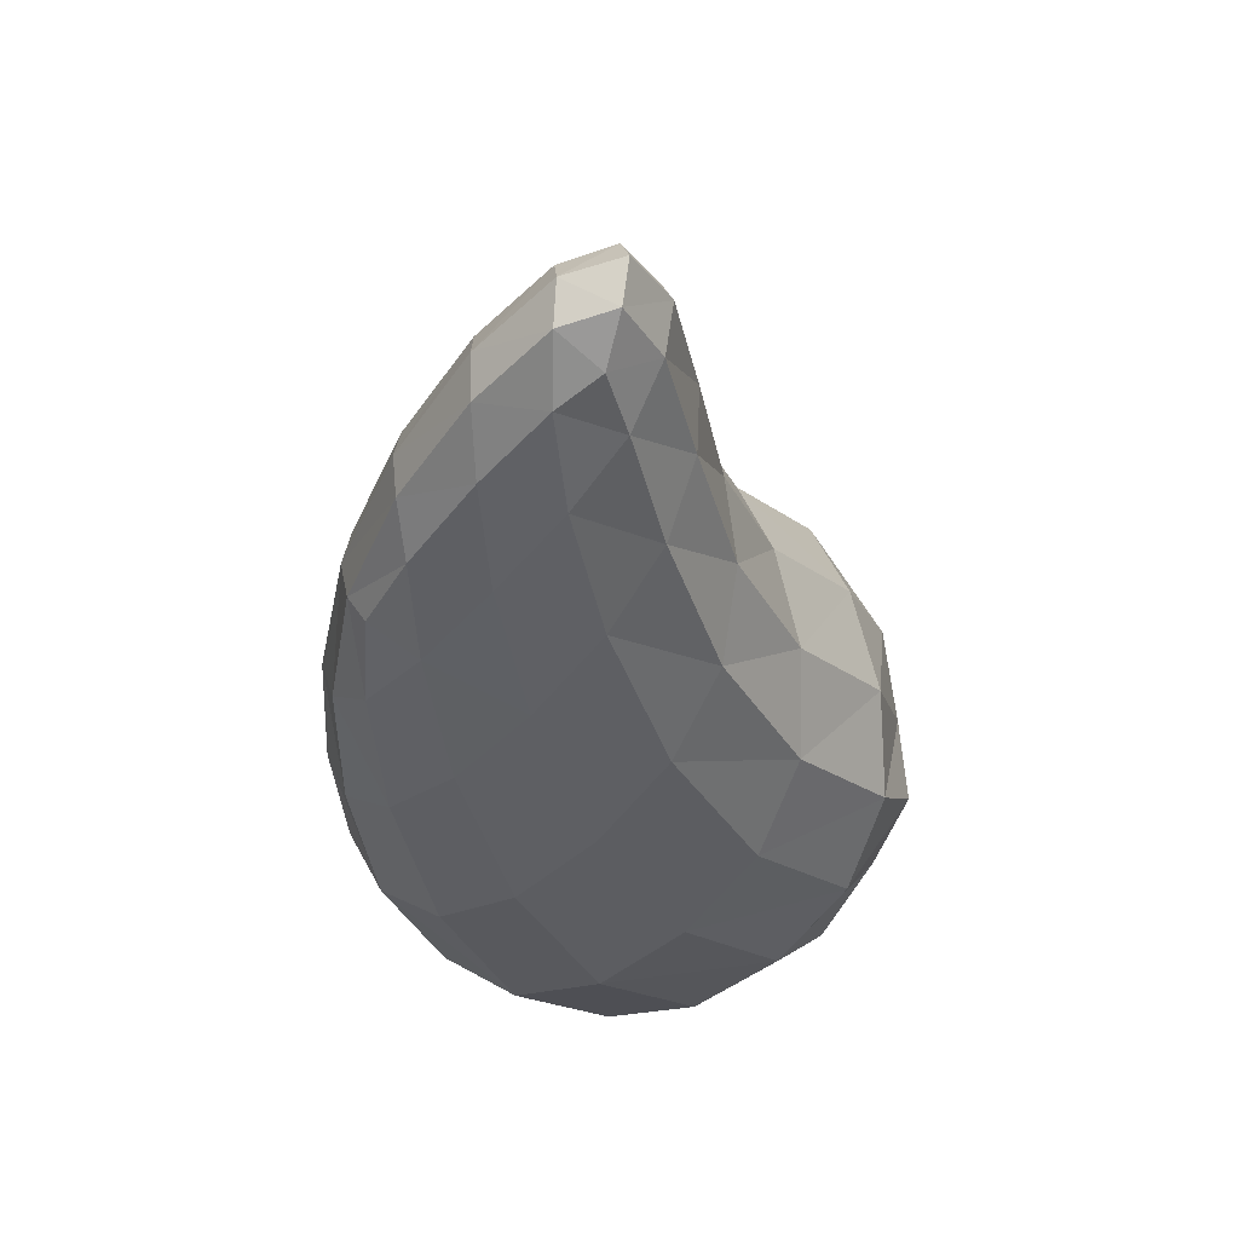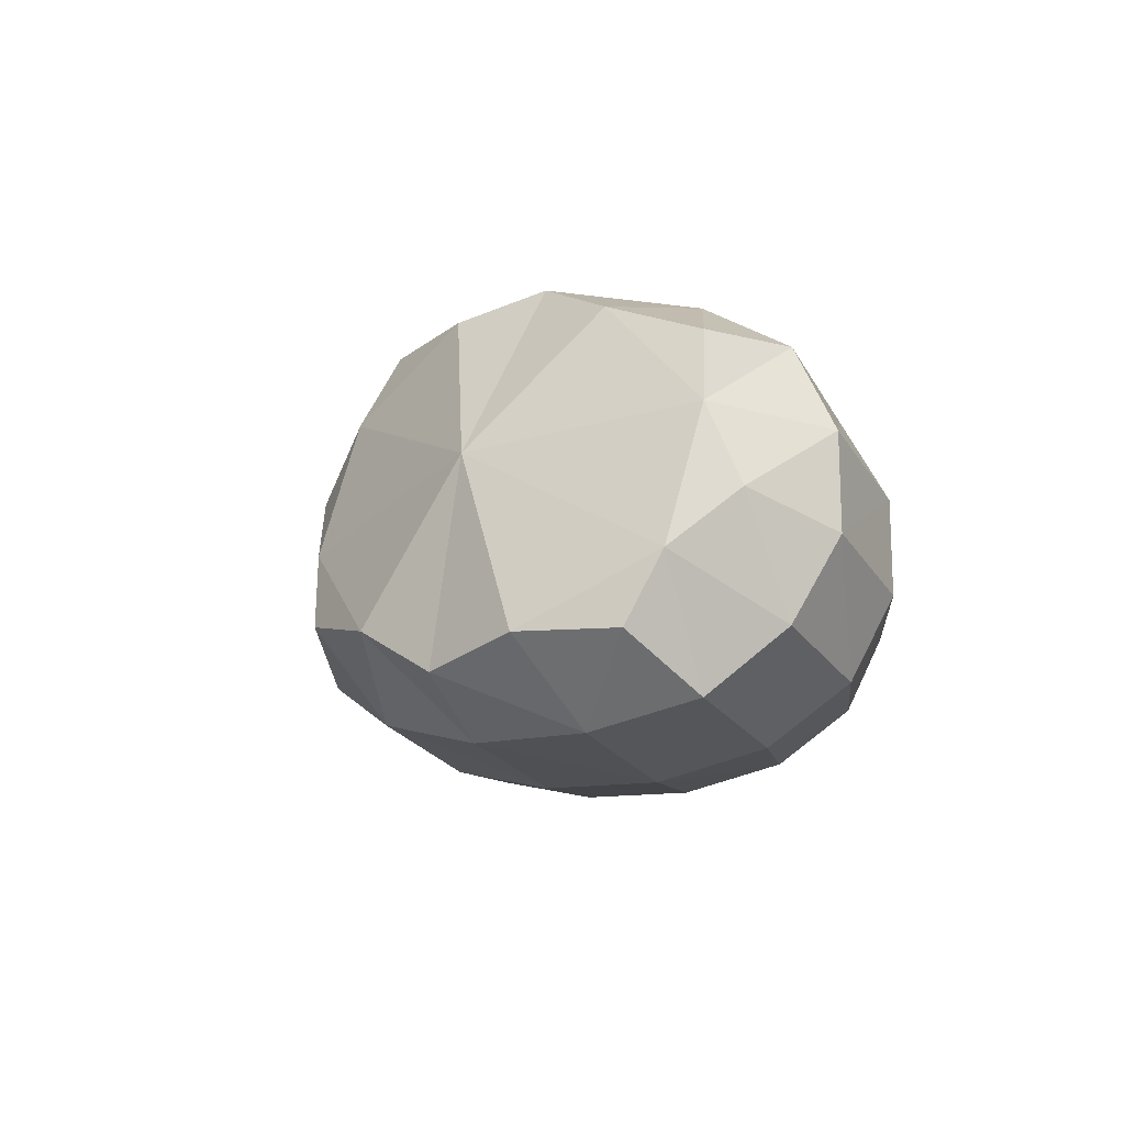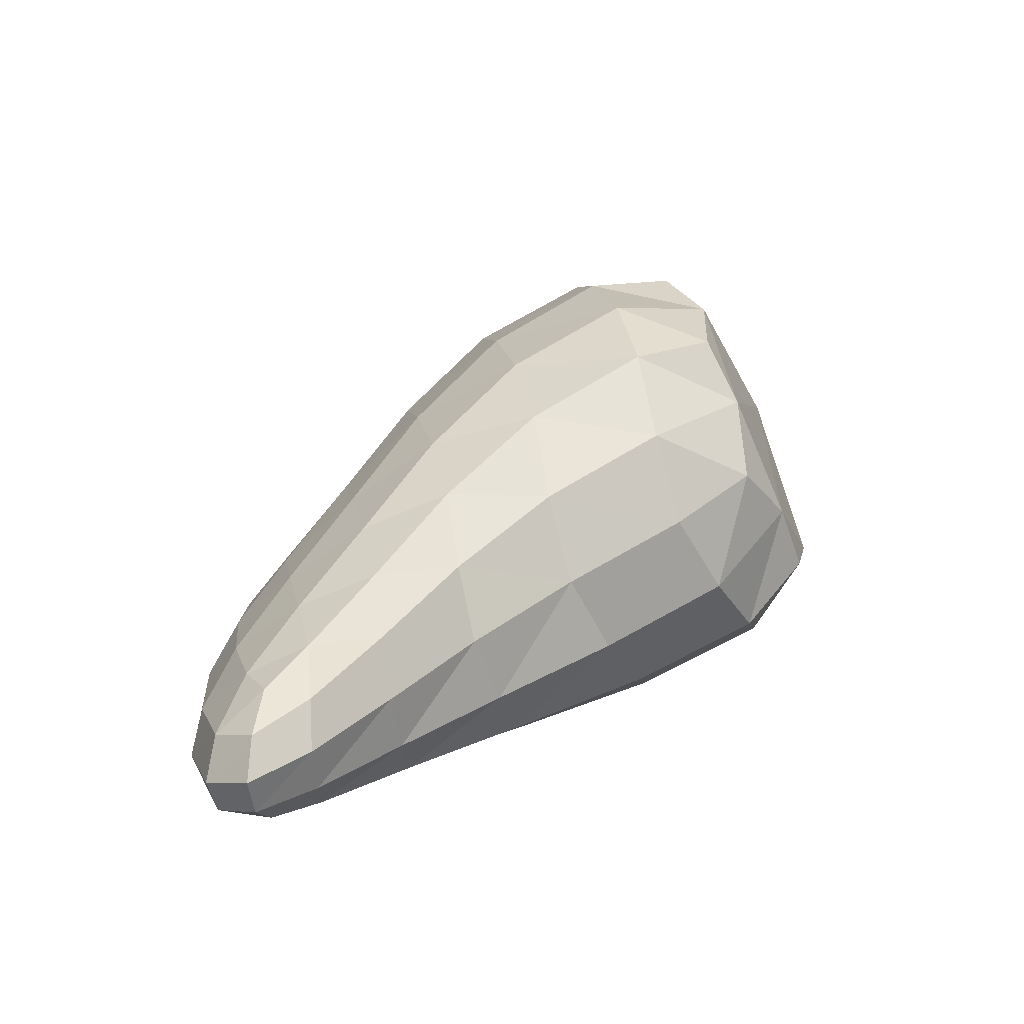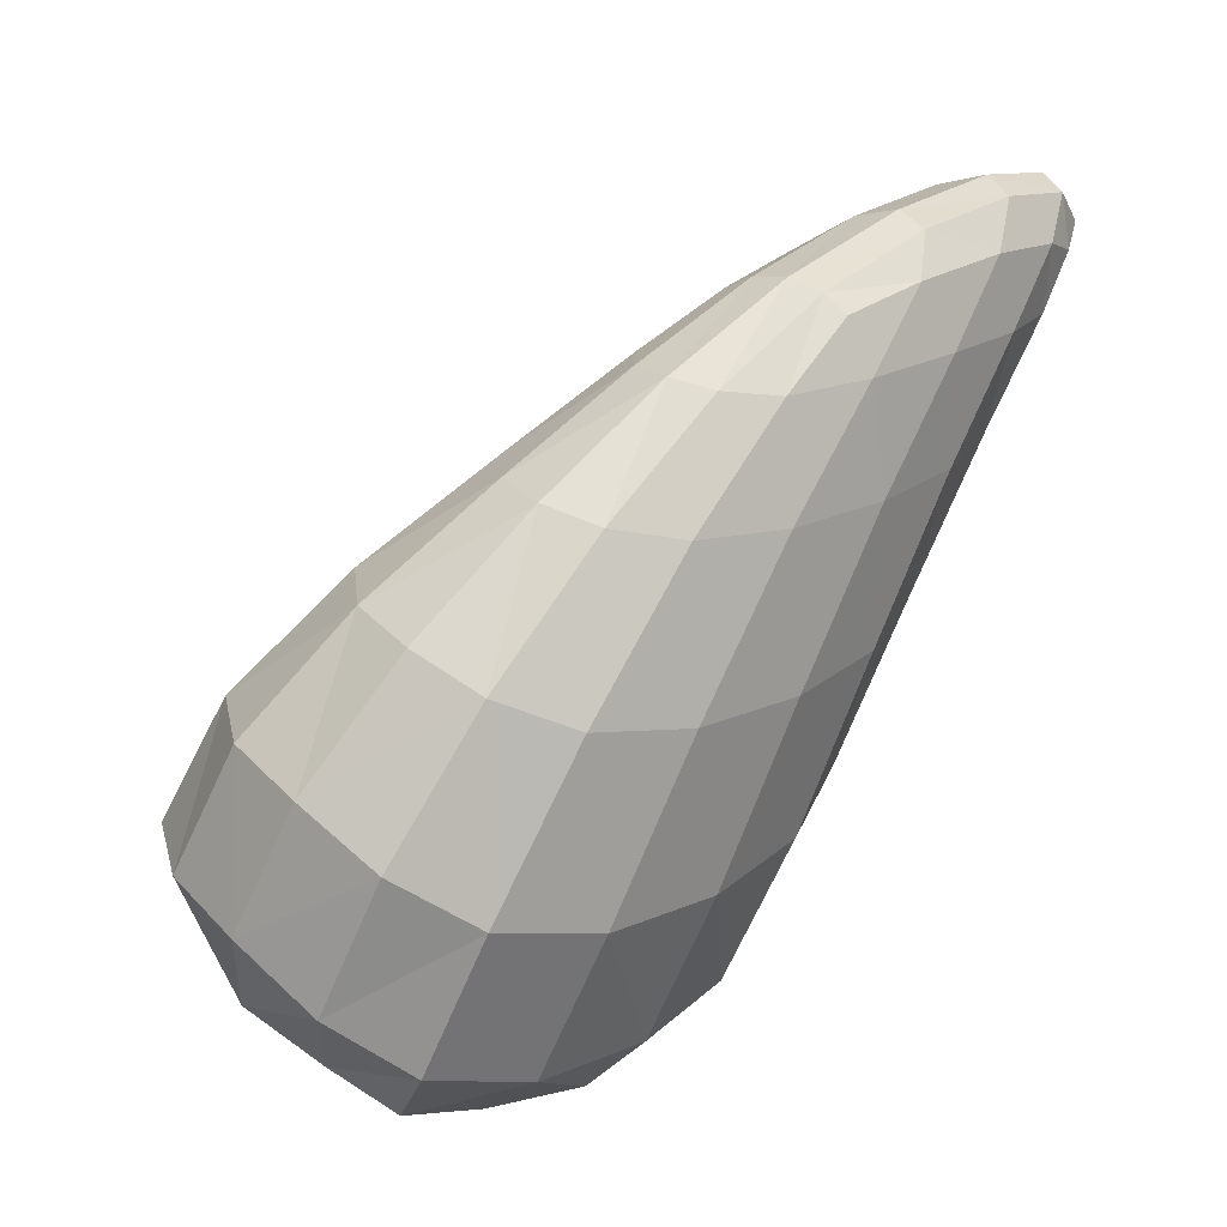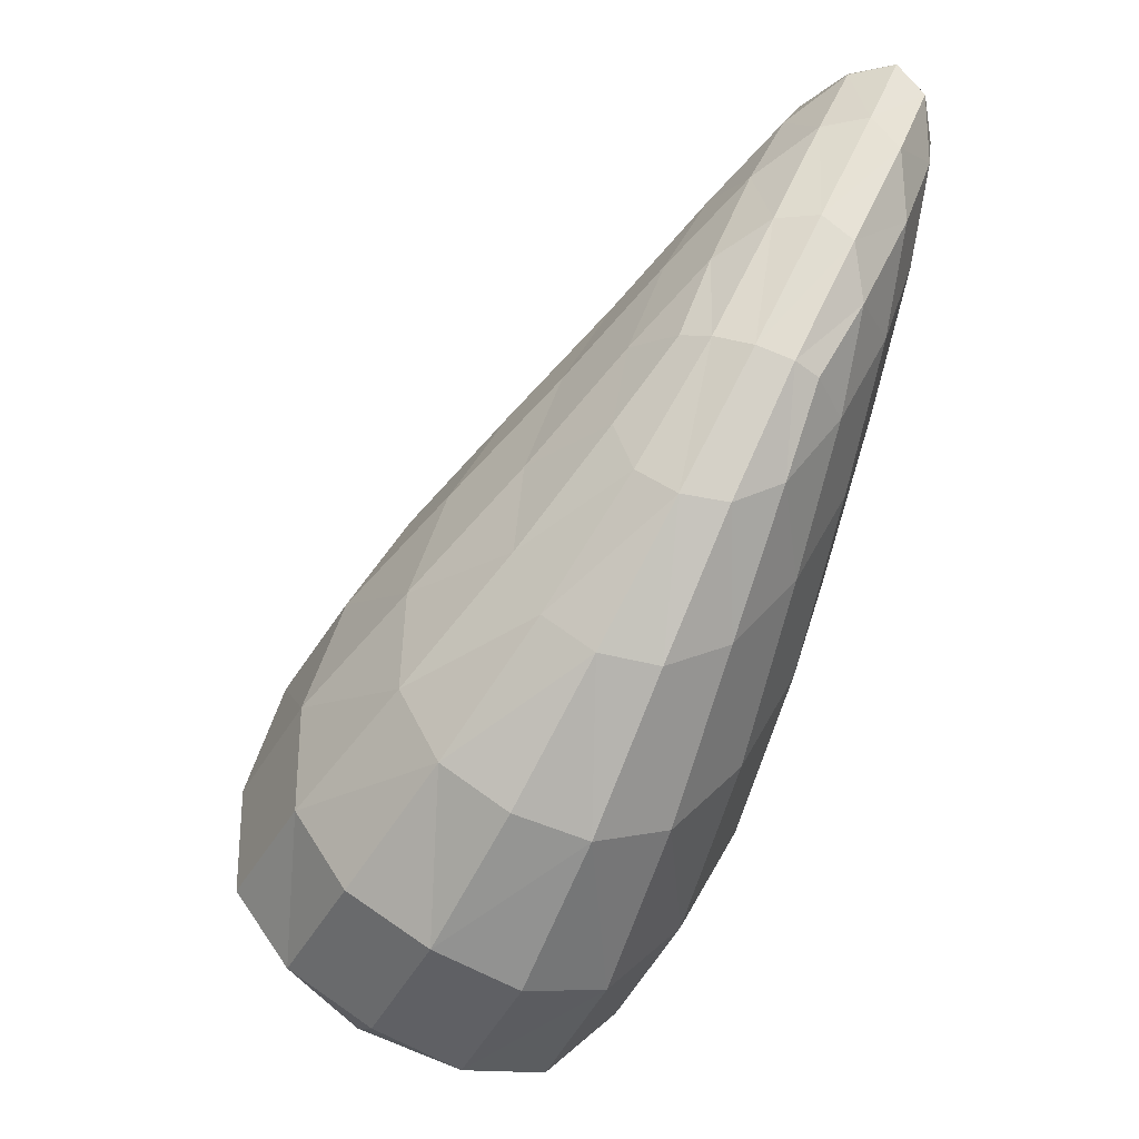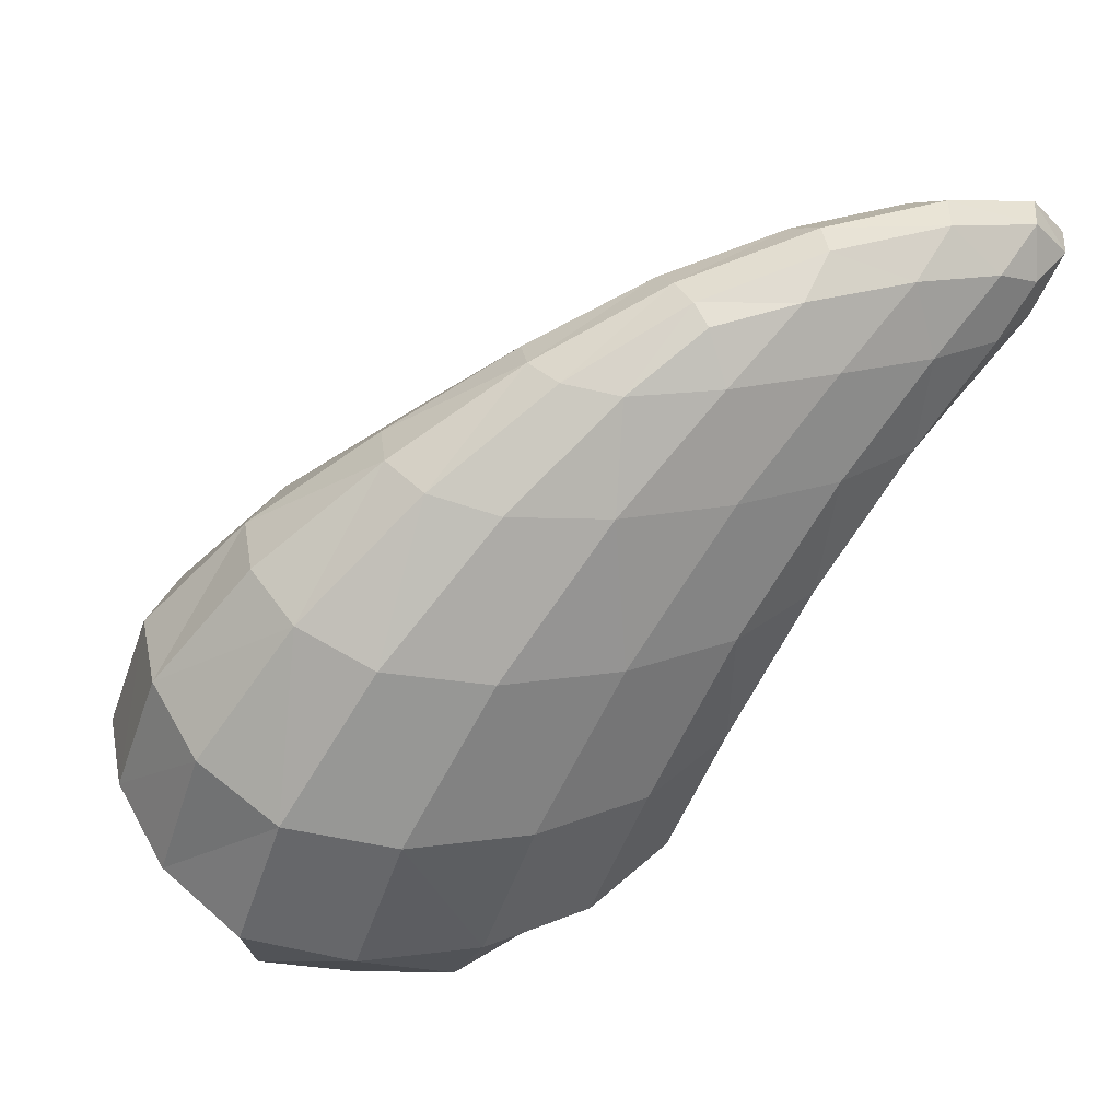
<metadata>
{"format":"obj","ext":"obj","renderer":"f3d","projection":"perspective","resolution":1024,"background":"white","views":[{"elev":-44.1,"azim":53.4,"up":"+Y"},{"elev":-1.6,"azim":-140.2,"up":"+Y"},{"elev":11.7,"azim":80.7,"up":"+Y"},{"elev":19.9,"azim":-48.6,"up":"+Z"},{"elev":50.0,"azim":-68.1,"up":"+Z"},{"elev":23.8,"azim":-23.1,"up":"+Z"}]}
</metadata>
<code>
o wing1_Cube.003
v -0.7748 -1.077 0.8147
v -0.7748 0.1477 1.304
v 1.035 -1.077 0.8147
v 1.035 0.1477 1.304
v 2.194 -0.7018 2.564
v 0.8369 -0.7018 2.564
v 0.8369 -1.228 2.549
v 2.194 -1.228 2.549
v 0.1526 0.3743 1.335
v -1.072 -0.5186 1.205
v 0.1526 -1.256 0.6683
v 1.397 -0.5186 1.205
v 1.632 -0.6872 2.653
v 0.8103 -0.9932 2.65
v 1.632 -1.296 2.638
v 2.453 -0.9932 2.65
v 0.05592 -0.3805 2.085
v 1.714 -0.3805 2.085
v 0.05592 -1.213 1.948
v 1.714 -1.213 1.948
v 0.9018 -0.2264 2.102
v 1.893 -1.054 2.85
v -0.2411 -0.8136 2.063
v 0.9018 -1.358 1.912
v 2.05 -0.8136 2.063
v -0.7642 -0.6365 -0.02147
v -0.7642 0.4238 0.4451
v 0.7256 -0.6365 -0.02147
v 0.7256 0.4238 0.4451
v -0.007793 0.6327 0.4687
v -1.021 -0.1493 0.3268
v -0.007793 -0.7947 -0.1725
v 1.023 -0.1493 0.3268
v 0.6367 0.3228 1.323
v -0.3559 0.3228 1.323
v -1.007 -0.1596 1.285
v -1.007 -0.8383 1.017
v -0.3559 -1.214 0.6999
v 0.6367 -1.214 0.6999
v 1.301 -0.1596 1.285
v 1.301 -0.8383 1.017
v 2.004 -0.6922 2.625
v 1.188 -0.6922 2.625
v 0.8193 -0.8301 2.624
v 0.8193 -1.139 2.618
v 1.188 -1.275 2.611
v 2.004 -1.275 2.611
v 2.372 -0.8301 2.624
v 2.372 -1.139 2.618
v -0.4153 -0.1285 1.733
v 0.5084 -0.5779 2.38
v 2.036 -0.5779 2.38
v 1.336 -0.1285 1.733
v -0.4153 -1.176 1.416
v 0.5084 -1.23 2.338
v 1.336 -1.176 1.416
v 2.036 -1.23 2.338
v 0.4772 0.06773 1.755
v 0.4406 -0.2631 2.094
v 1.308 -0.4745 2.409
v 1.346 -0.2631 2.094
v 2.283 -1.039 2.801
v 1.828 -0.8812 2.801
v 1.373 -1.039 2.801
v 1.828 -1.196 2.799
v -0.7212 -0.6875 1.67
v -0.1707 -1.036 2.008
v 0.2717 -0.9161 2.397
v -0.1707 -0.5785 2.082
v 0.4772 -1.342 1.322
v 1.346 -1.322 1.918
v 1.308 -1.345 2.35
v 0.4406 -1.322 1.918
v 1.688 -0.6875 1.67
v 1.961 -0.5785 2.082
v 2.347 -0.9161 2.397
v 1.961 -1.036 2.008
v 0.3465 0.5293 0.3681
v -0.3746 0.5293 0.3681
v -0.8486 0.1566 0.3266
v -0.8486 -0.3615 0.1009
v -0.3746 -0.6509 -0.1585
v 0.3465 -0.6509 -0.1585
v 0.8311 0.1566 0.3266
v 0.8311 -0.3615 0.1009
v -1.182 -0.3063 0.6905
v -0.8944 -0.8775 0.2598
v 0.01671 0.616 0.8396
v -0.8944 0.3818 0.8064
v 1.237 -0.3063 0.6905
v 0.8822 0.3818 0.8064
v 0.01671 -1.058 0.09416
v 0.8822 -0.8775 0.2598
v 0.9467 0.02177 1.747
v -0.01049 0.02177 1.747
v 0.8689 -0.4976 2.396
v 1.715 -0.4976 2.396
v 2.207 -1.179 2.756
v 2.207 -0.8721 2.758
v 1.336 -0.8721 2.758
v 1.336 -1.179 2.756
v -0.6498 -0.3857 1.721
v -0.6498 -0.9636 1.548
v 0.3233 -1.092 2.37
v 0.3233 -0.7301 2.392
v -0.01049 -1.302 1.342
v 0.9467 -1.302 1.342
v 1.715 -1.316 2.342
v 0.8689 -1.316 2.342
v 1.595 -0.9636 1.548
v 1.595 -0.3857 1.721
v 2.262 -0.7301 2.392
v 2.262 -1.092 2.37
v -1.112 -0.6295 0.4773
v -0.0114 -0.007473 -0.007386
v -0.4807 0.5603 0.8184
v 1.135 0.06499 0.7755
v -0.4807 -1.007 0.1266
v -1.112 0.06499 0.7755
v 0.4892 0.5603 0.8184
v 1.135 -0.6295 0.4773
v 0.4892 -1.007 0.1266
f 4 94 53
f 34 58 94
f 94 21 61
f 53 61 18
f 9 95 58
f 35 50 95
f 95 17 59
f 58 59 21
f 21 96 60
f 59 51 96
f 96 6 43
f 60 43 13
f 18 97 52
f 61 60 97
f 97 13 42
f 52 42 5
f 8 98 47
f 49 62 98
f 98 22 65
f 47 65 15
f 48 62 16
f 5 99 48
f 42 63 99
f 99 22 62
f 63 64 22
f 13 100 63
f 43 44 100
f 100 14 64
f 15 101 46
f 65 64 101
f 101 14 45
f 46 45 7
f 2 102 50
f 10 102 36
f 102 23 69
f 50 69 17
f 10 103 66
f 1 103 37
f 54 67 103
f 103 23 66
f 67 68 23
f 19 104 67
f 55 45 104
f 104 14 68
f 17 105 51
f 69 68 105
f 68 44 105
f 51 44 6
f 38 54 1
f 11 106 38
f 70 73 106
f 106 19 54
f 39 70 11
f 3 107 39
f 56 71 107
f 107 24 70
f 71 72 24
f 20 108 71
f 57 47 108
f 108 15 72
f 73 55 19
f 24 109 73
f 72 46 109
f 109 7 55
f 41 56 3
f 12 110 41
f 74 77 110
f 110 20 56
f 12 111 74
f 40 53 111
f 111 18 75
f 74 75 25
f 25 112 76
f 75 52 112
f 112 5 48
f 76 48 16
f 77 57 20
f 25 113 77
f 76 49 113
f 113 8 57
f 1 114 87
f 37 86 114
f 114 31 81
f 87 81 26
f 84 78 29
f 85 84 33
f 83 85 28
f 32 115 83
f 81 82 26
f 80 81 31
f 79 80 27
f 30 115 79
f 2 116 89
f 35 88 116
f 116 30 79
f 116 27 89
f 4 117 91
f 40 90 117
f 117 33 84
f 91 84 29
f 38 92 11
f 1 118 38
f 118 26 82
f 118 32 92
f 36 86 10
f 2 119 36
f 89 80 119
f 119 31 86
f 9 120 88
f 34 91 120
f 120 29 78
f 88 78 30
f 41 90 12
f 3 121 41
f 93 85 121
f 121 33 90
f 39 93 3
f 11 122 39
f 92 83 122
f 122 28 93
f 4 34 94
f 34 9 58
f 94 58 21
f 53 94 61
f 9 35 95
f 35 2 50
f 95 50 17
f 58 95 59
f 21 59 96
f 59 17 51
f 96 51 6
f 60 96 43
f 18 61 97
f 61 21 60
f 97 60 13
f 52 97 42
f 8 49 98
f 49 16 62
f 98 62 22
f 47 98 65
f 48 99 62
f 5 42 99
f 42 13 63
f 99 63 22
f 63 100 64
f 13 43 100
f 43 6 44
f 100 44 14
f 15 65 101
f 65 22 64
f 101 64 14
f 46 101 45
f 2 36 102
f 10 66 102
f 102 66 23
f 50 102 69
f 10 37 103
f 1 54 103
f 54 19 67
f 103 67 23
f 67 104 68
f 19 55 104
f 55 7 45
f 104 45 14
f 17 69 105
f 69 23 68
f 68 14 44
f 51 105 44
f 38 106 54
f 11 70 106
f 70 24 73
f 106 73 19
f 39 107 70
f 3 56 107
f 56 20 71
f 107 71 24
f 71 108 72
f 20 57 108
f 57 8 47
f 108 47 15
f 73 109 55
f 24 72 109
f 72 15 46
f 109 46 7
f 41 110 56
f 12 74 110
f 74 25 77
f 110 77 20
f 12 40 111
f 40 4 53
f 111 53 18
f 74 111 75
f 25 75 112
f 75 18 52
f 112 52 5
f 76 112 48
f 77 113 57
f 25 76 113
f 76 16 49
f 113 49 8
f 1 37 114
f 37 10 86
f 114 86 31
f 87 114 81
f 84 115 78
f 85 115 84
f 83 115 85
f 32 82 115
f 81 115 82
f 80 115 81
f 79 115 80
f 30 78 115
f 2 35 116
f 35 9 88
f 116 88 30
f 116 79 27
f 4 40 117
f 40 12 90
f 117 90 33
f 91 117 84
f 38 118 92
f 1 87 118
f 118 87 26
f 118 82 32
f 36 119 86
f 2 89 119
f 89 27 80
f 119 80 31
f 9 34 120
f 34 4 91
f 120 91 29
f 88 120 78
f 41 121 90
f 3 93 121
f 93 28 85
f 121 85 33
f 39 122 93
f 11 92 122
f 92 32 83
f 122 83 28

</code>
